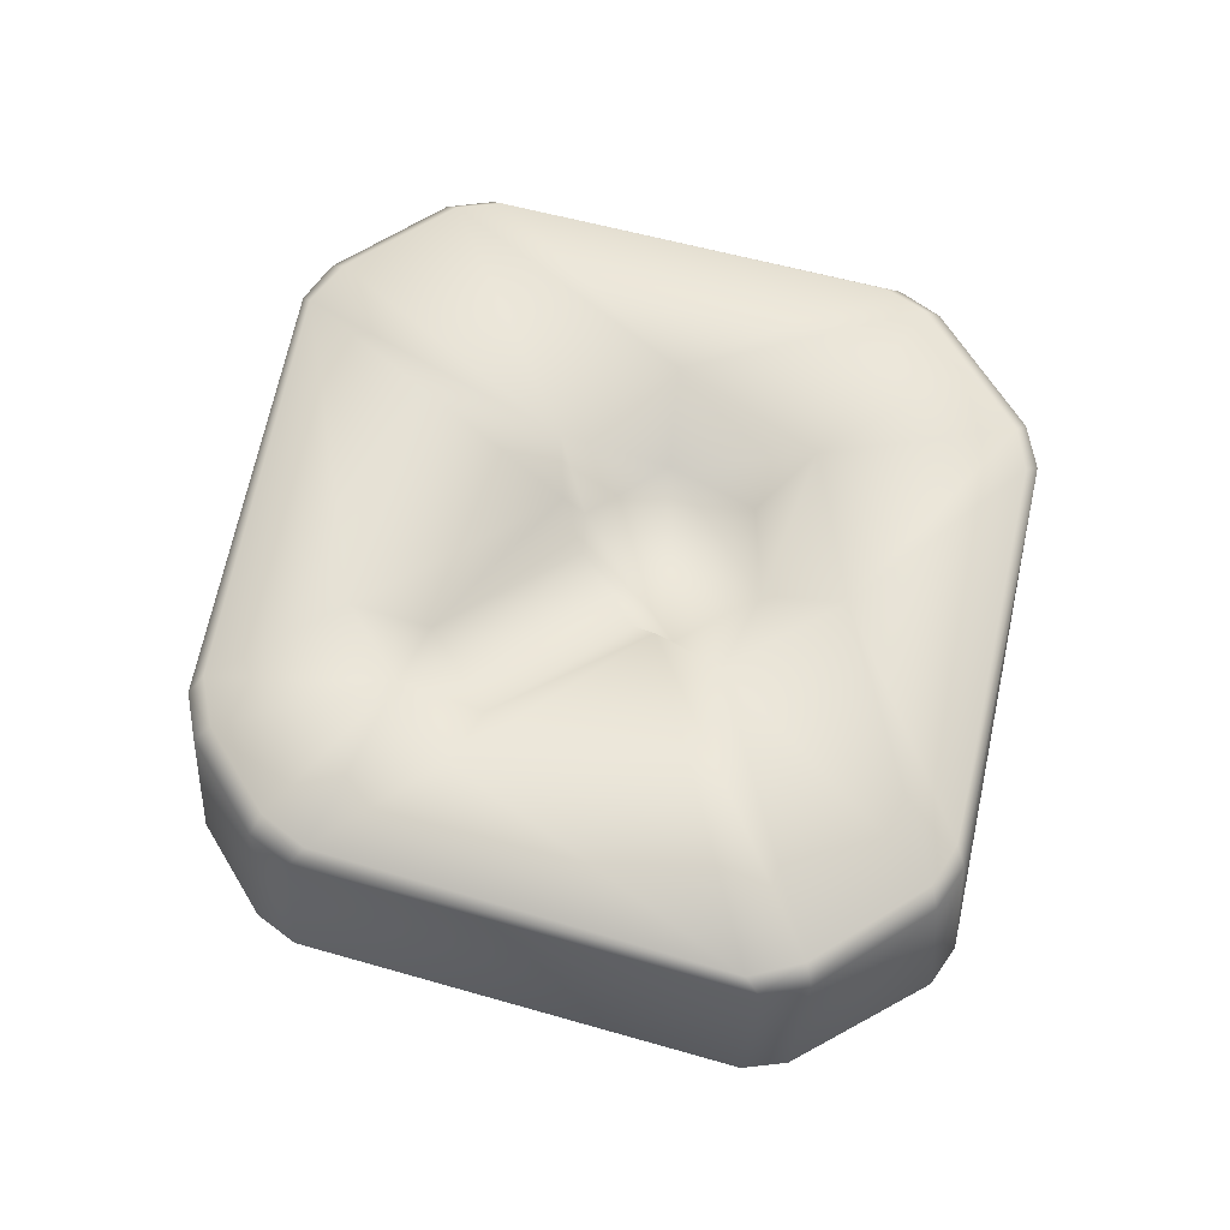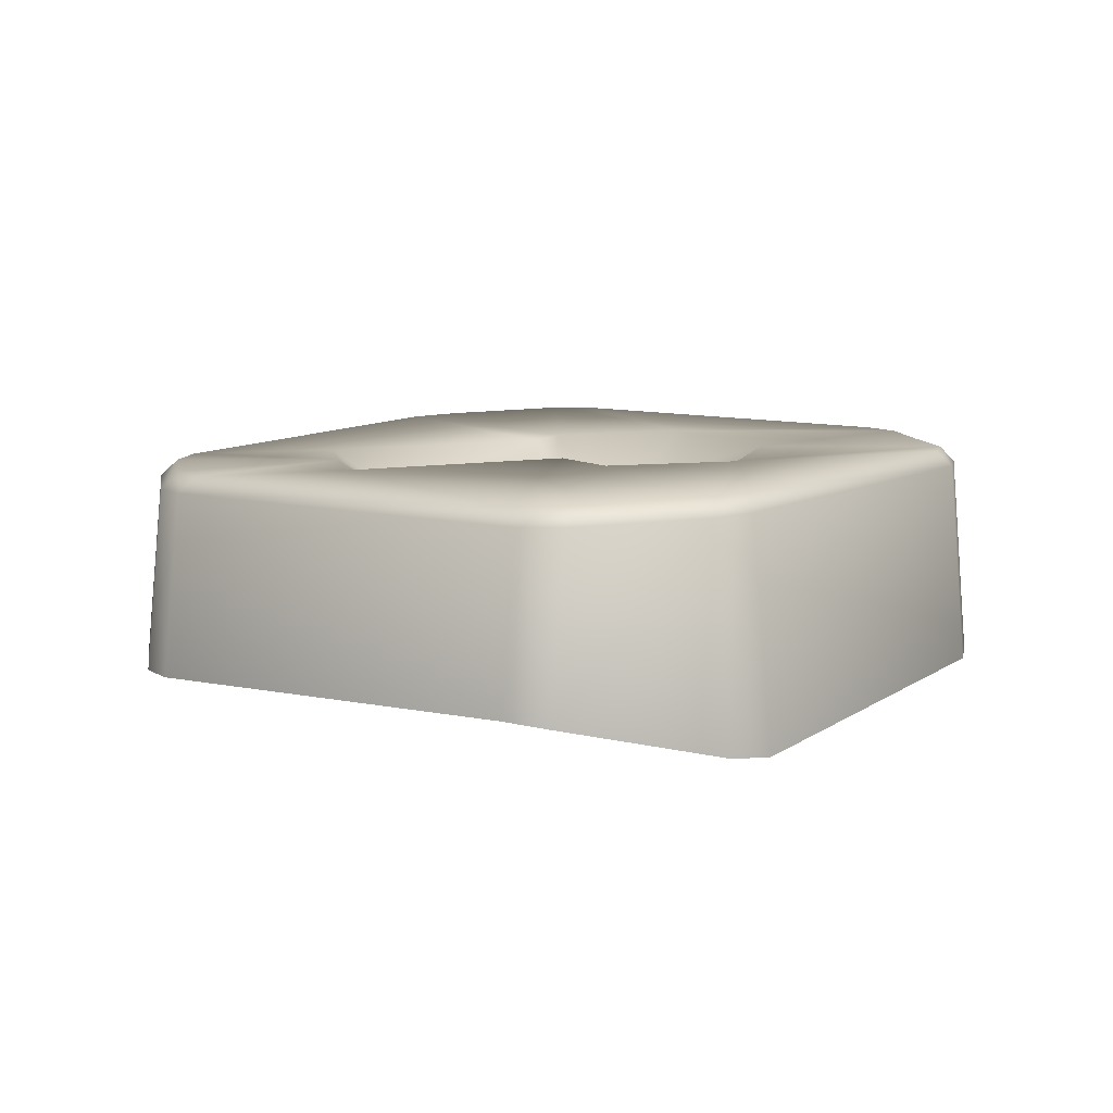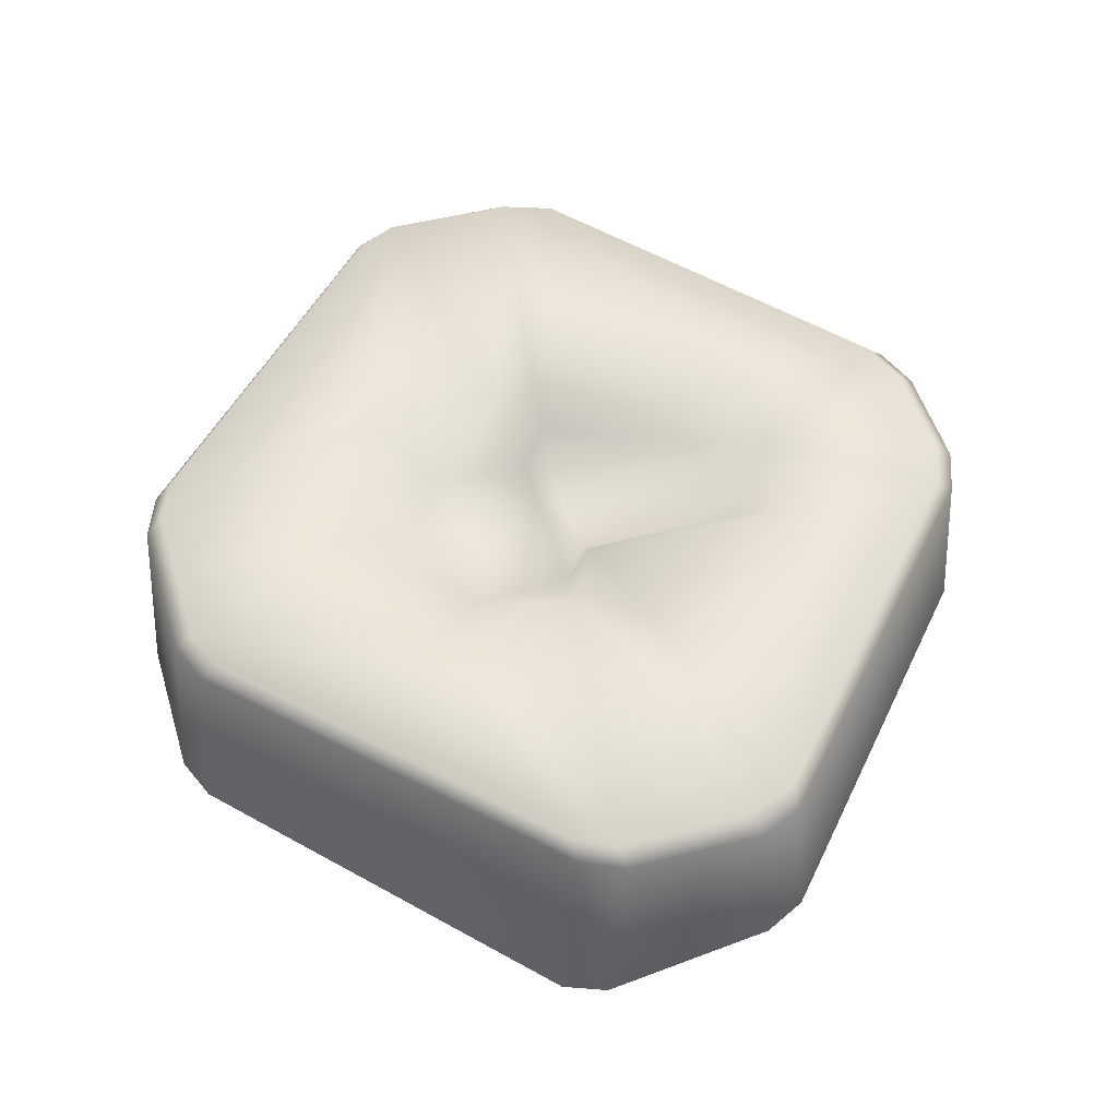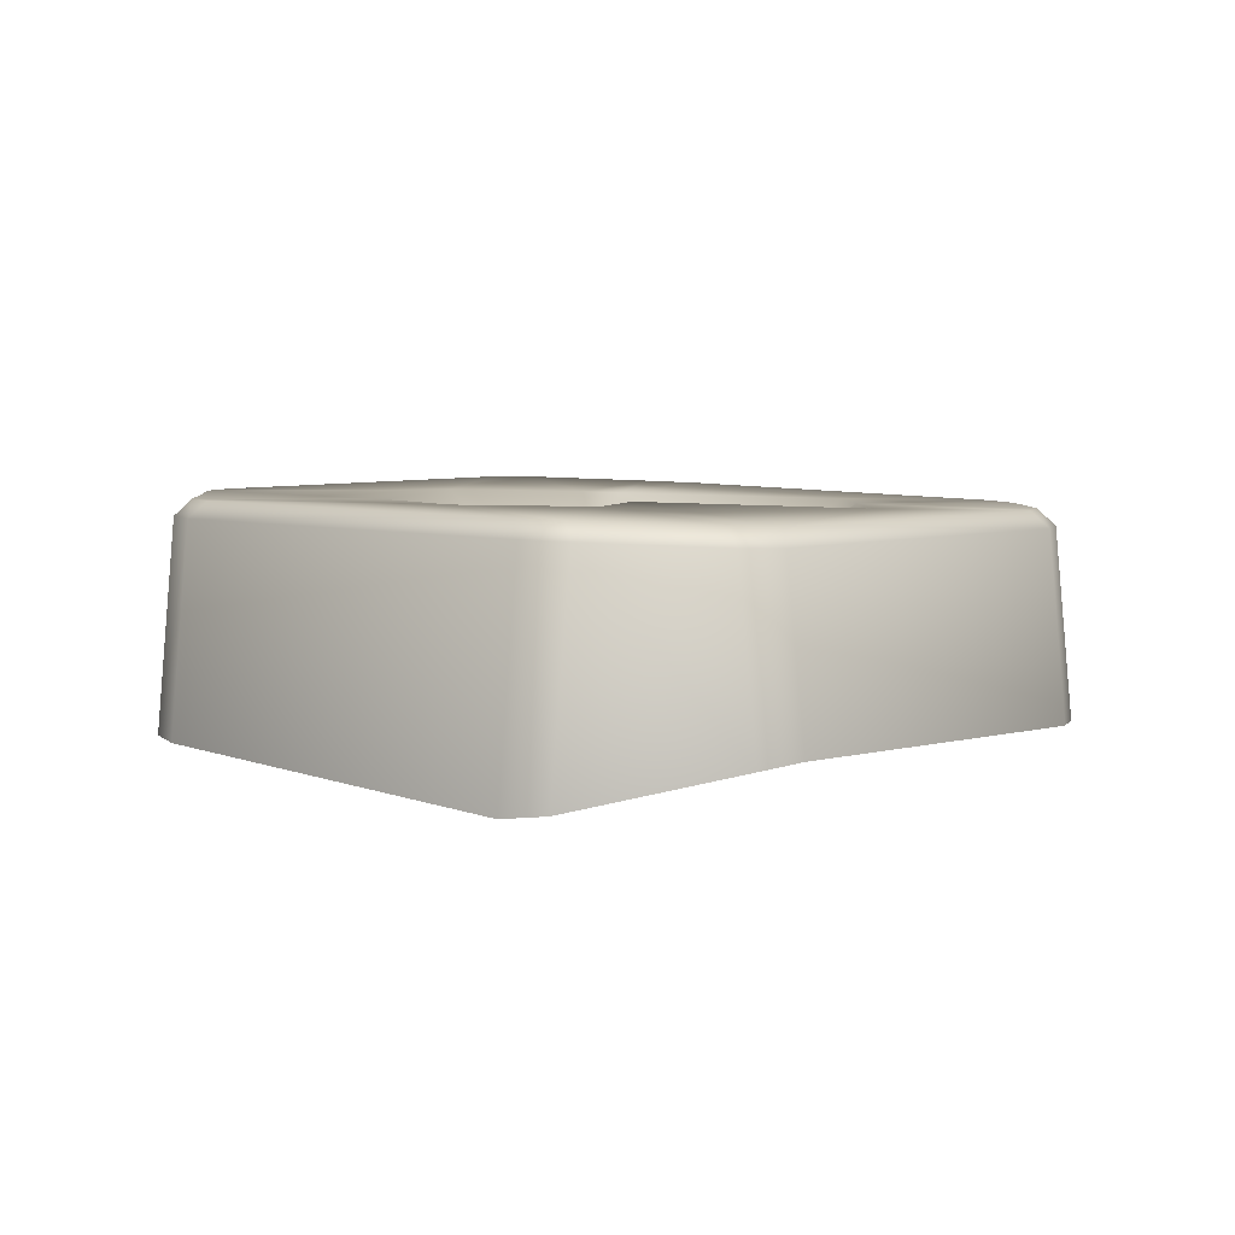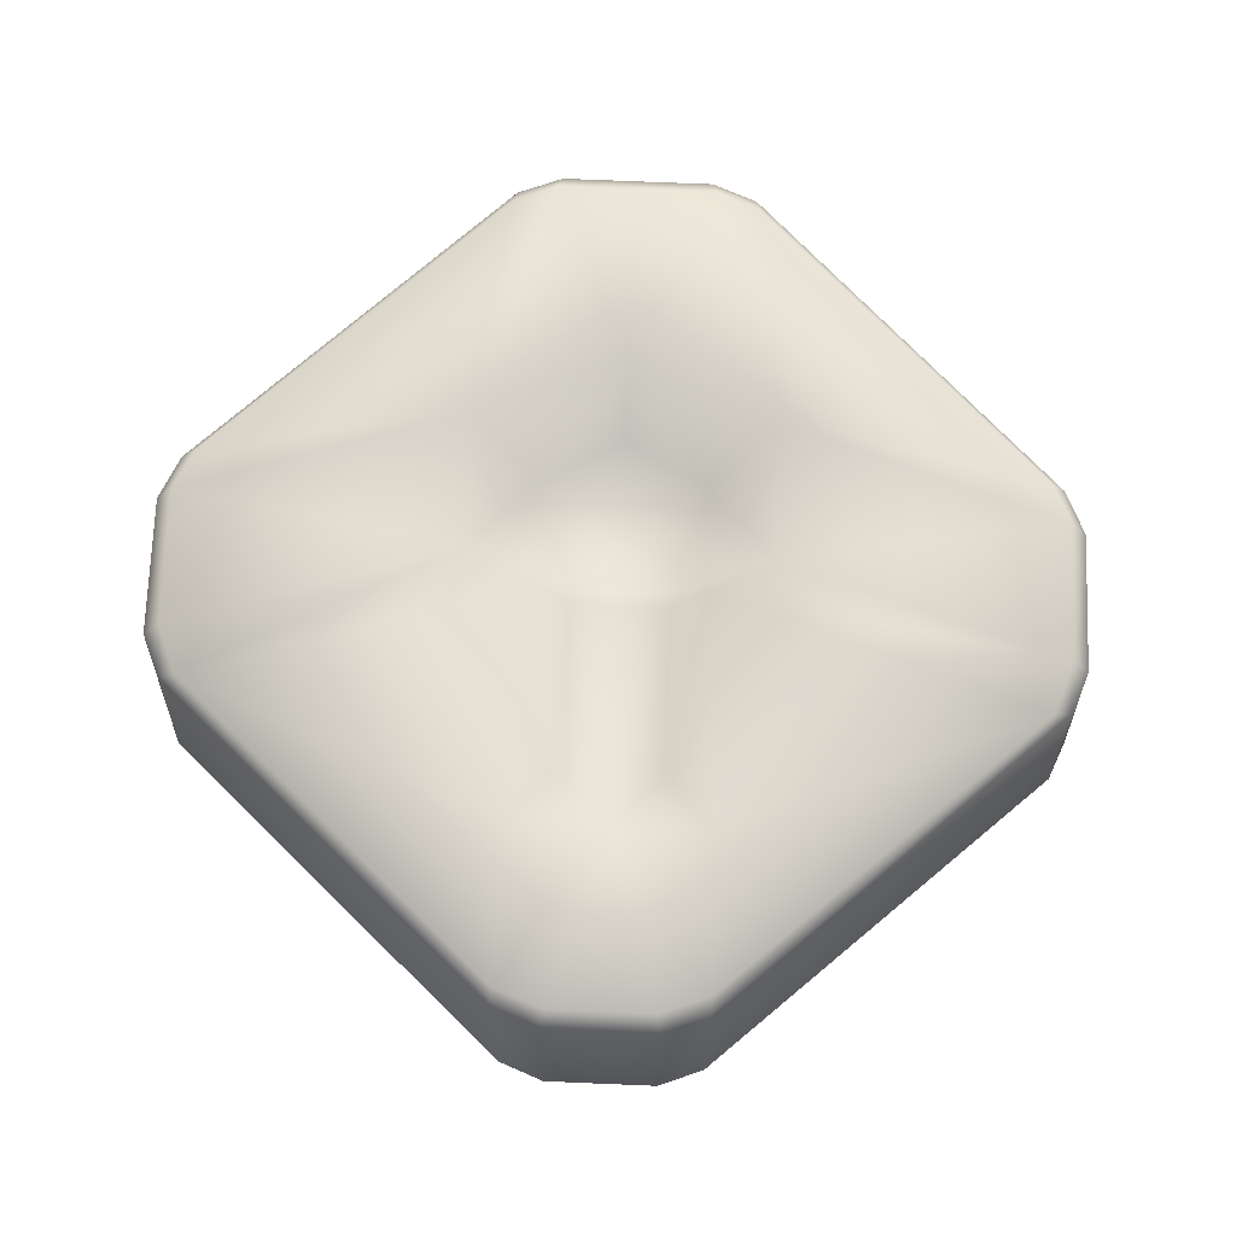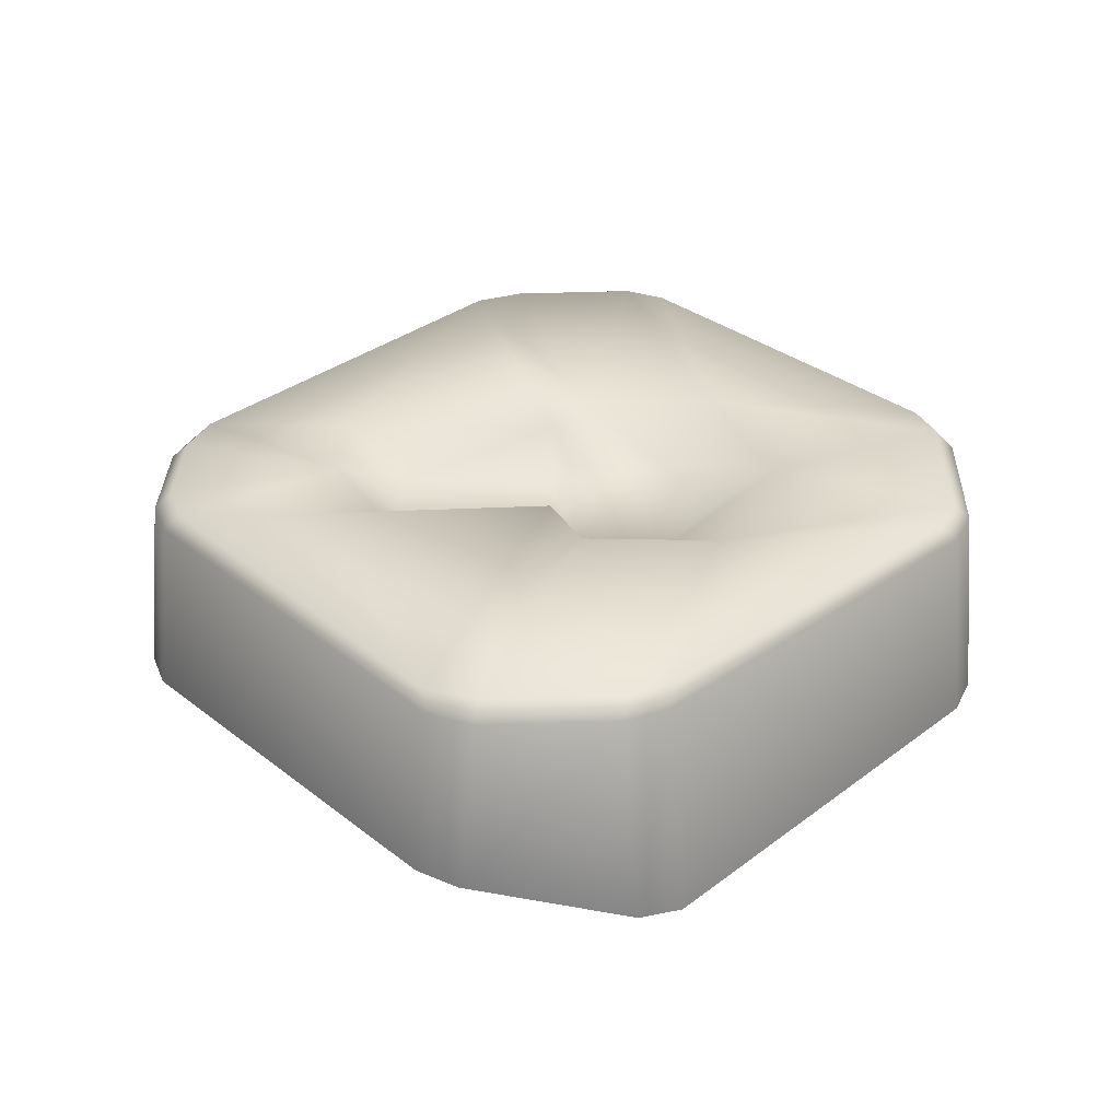
<metadata>
{"format":"obj","ext":"obj","renderer":"f3d","projection":"perspective","resolution":1024,"background":"white","views":[{"elev":63.8,"azim":-121.2,"up":"+Y"},{"elev":9.3,"azim":-99.6,"up":"+Y"},{"elev":52.6,"azim":73.1,"up":"+Y"},{"elev":5.6,"azim":86.1,"up":"+Y"},{"elev":71.9,"azim":-177.6,"up":"+Y"},{"elev":31.8,"azim":-88.5,"up":"+Y"}]}
</metadata>
<code>
g keydoor_desert_keyhole
v 0.6643 0.1588 0.1261
v 0.665 0.1506 -0.07441
v 0.677 -0.121 -0.09884
v 0.6764 -0.1725 0.1534
v 0.6347 0.1604 0.1903
v 0.6469 -0.1803 0.2165
v 0.1759 -0.1517 0.6591
v 0.176 0.1605 0.632
v 0.1097 -0.15 0.6852
v 0.1097 0.1606 0.6581
v -0.0007434 -0.15 0.6852
v -0.0007434 0.1606 0.6581
v -0.1133 0.1606 0.6581
v -0.1133 -0.15 0.6852
v -0.1793 0.1605 0.6317
v -0.1792 -0.1518 0.6589
v -0.6303 0.1604 0.1905
v -0.643 -0.1803 0.2168
v -0.6723 -0.1725 0.1534
v -0.6597 0.1588 0.1261
v -0.6743 -0.121 -0.09884
v -0.6618 0.1506 -0.07441
v 0.1239 0.1076 0.1941
v -0.0007432 0.1776 0.3661
v -0.0007432 0.1076 0.2633
v 0.224 0.1813 0.2693
v 0.2175 0.1776 0.06417
v 0.1203 0.1076 0.04672
v 0.125 0.1795 0.01307
v 0.06845 0.1076 0.01019
v 0.07627 0.1076 -0.2352
v 0.1389 0.1691 -0.3282
v -0.0007432 0.1691 -0.3282
v -0.0007432 0.1076 -0.2352
v -0.07776 0.1076 -0.2352
v -0.1404 0.1691 -0.3282
v -0.1265 0.1795 0.01307
v -0.06994 0.1076 0.01019
v -0.1218 0.1076 0.04672
v -0.219 0.1776 0.06417
v -0.1254 0.1076 0.1941
v -0.2255 0.1813 0.2693
v -0.0007432 0.1776 0.3661
v -0.0007432 0.1076 0.2633
v 0.1239 0.1076 0.1941
v -0.0007432 0.1076 0.2633
v -0.1254 0.1076 0.1941
v -0.1218 0.1076 0.04672
v 0.1203 0.1076 0.04672
v 0.06845 0.1076 0.01019
v -0.06994 0.1076 0.01019
v -0.0007432 0.1076 -0.2352
v -0.07776 0.1076 -0.2352
v 0.07627 0.1076 -0.2352
v 0.665 0.1506 -0.07441
v 0.6382 0.1485 -0.1381
v 0.677 -0.121 -0.09884
v 0.6502 -0.1132 -0.1615
v 0.1488 0.1402 -0.5816
v 0.1487 -0.1434 -0.609
v 0.08202 0.1397 -0.6071
v 0.08202 -0.1451 -0.6346
v -0.0833 -0.1451 -0.6346
v -0.0833 0.1397 -0.6071
v -0.1498 -0.1434 -0.6089
v -0.15 0.1402 -0.5814
v -0.6476 -0.1132 -0.1616
v -0.6351 0.1485 -0.1382
v -0.6743 -0.121 -0.09884
v -0.6618 0.1506 -0.07441
v 0.6382 0.1485 -0.1381
v 0.6132 0.1736 -0.1369
v 0.1488 0.1402 -0.5816
v 0.6398 0.1757 -0.0648
v 0.665 0.1506 -0.07441
v 0.6643 0.1588 0.1261
v 0.6395 0.1837 0.132
v 0.6347 0.1604 0.1903
v 0.2175 0.1776 0.06417
v 0.125 0.1795 0.01307
v 0.1389 0.1691 -0.3282
v 0.1478 0.1656 -0.554
v -0.0007432 0.1691 -0.3282
v 0.0748 0.1652 -0.5805
v -0.0761 0.1652 -0.5805
v -0.149 0.1657 -0.5538
v -0.1404 0.1691 -0.3282
v -0.6105 0.1734 -0.1451
v 0.224 0.1813 0.2693
v -0.1265 0.1795 0.01307
v 0.6091 0.1852 0.1933
v 0.176 0.1605 0.632
v -0.6362 0.1758 -0.06646
v -0.219 0.1776 0.06417
v 0.1793 0.1853 0.6048
v 0.1169 0.1854 0.6317
v 0.1097 0.1606 0.6581
v -0.0007432 0.1776 0.3661
v -0.0007434 0.1849 0.6307
v -0.0007434 0.1606 0.6581
v -0.1133 0.1606 0.6581
v -0.1203 0.1854 0.6317
v -0.2255 0.1813 0.2693
v -0.1793 0.1605 0.6317
v -0.1825 0.1853 0.6046
v -0.6047 0.1852 0.1935
v -0.6303 0.1604 0.1905
v -0.6349 0.1837 0.1321
v -0.6597 0.1588 0.1261
v -0.6618 0.1506 -0.07441
v -0.6351 0.1485 -0.1382
v -0.15 0.1402 -0.5814
v 0.6132 0.1736 -0.1369
v 0.1478 0.1656 -0.554
v 0.1488 0.1402 -0.5816
v 0.0748 0.1652 -0.5805
v 0.08202 0.1397 -0.6071
v -0.0833 0.1397 -0.6071
v -0.0761 0.1652 -0.5805
v -0.15 0.1402 -0.5814
v -0.149 0.1657 -0.5538
v -0.6105 0.1734 -0.1451
g keydoor_desert_keyhole_0
f 3 2 1
f 1 4 3
f 4 1 5
f 5 6 4
f 7 6 5
f 8 7 5
f 9 7 8
f 9 8 10
f 11 9 10
f 10 12 11
f 11 12 13
f 13 14 11
f 14 13 15
f 15 16 14
f 16 15 17
f 17 18 16
f 18 17 19
f 19 17 20
f 21 19 20
f 22 21 20
f 25 24 23
f 26 23 24
f 23 26 27
f 27 28 23
f 27 29 28
f 30 28 29
f 31 30 29
f 29 32 31
f 31 32 33
f 33 34 31
f 35 34 33
f 33 36 35
f 37 35 36
f 35 37 38
f 39 38 37
f 37 40 39
f 41 39 40
f 40 42 41
f 43 41 42
f 43 44 41
f 47 46 45
f 48 47 45
f 45 49 48
f 49 50 48
f 50 51 48
f 51 50 52
f 51 52 53
f 54 52 50
f 57 56 55
f 58 56 57
f 56 58 59
f 58 60 59
f 60 61 59
f 60 62 61
f 62 63 61
f 61 63 64
f 64 63 65
f 65 66 64
f 67 66 65
f 66 67 68
f 67 69 68
f 70 68 69
f 73 72 71
f 74 71 72
f 71 74 75
f 76 75 74
f 74 77 76
f 78 76 77
f 79 74 72
f 77 74 79
f 72 80 79
f 81 80 72
f 72 82 81
f 83 81 82
f 82 84 83
f 85 83 84
f 83 85 86
f 86 87 83
f 88 87 86
f 79 89 77
f 90 87 88
f 77 91 78
f 89 91 77
f 92 78 91
f 88 93 90
f 94 90 93
f 95 91 89
f 91 95 92
f 95 89 96
f 96 92 95
f 92 96 97
f 96 89 98
f 97 96 99
f 98 99 96
f 99 100 97
f 101 100 99
f 102 99 98
f 99 102 101
f 102 98 103
f 104 101 102
f 102 105 104
f 103 105 102
f 104 105 106
f 106 105 103
f 106 107 104
f 103 108 106
f 108 107 106
f 108 103 94
f 107 108 109
f 93 108 94
f 109 108 93
f 109 93 110
f 111 110 93
f 93 88 111
f 112 111 88
f 115 114 113
f 116 114 115
f 115 117 116
f 116 117 118
f 118 119 116
f 119 118 120
f 120 121 119
f 122 121 120

</code>
